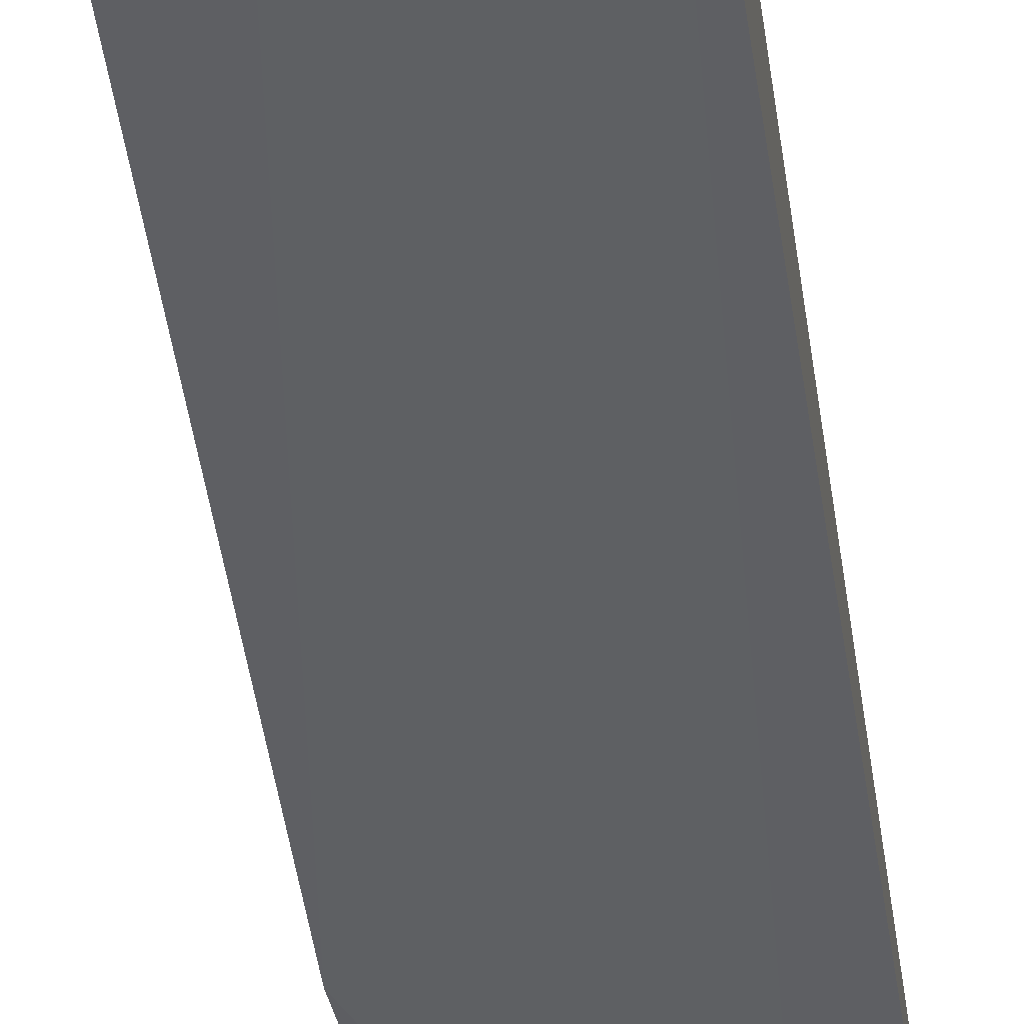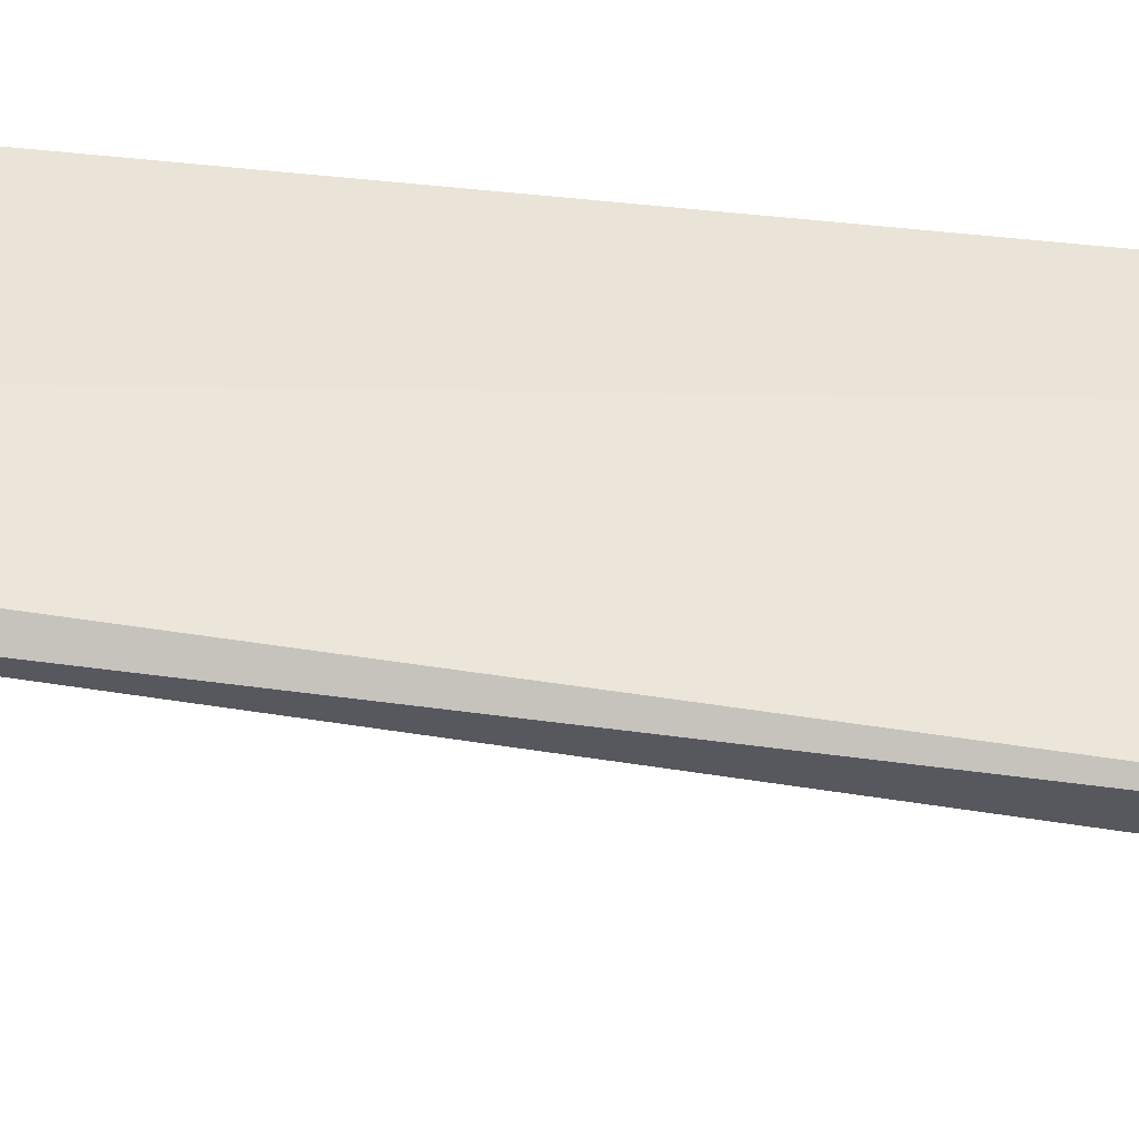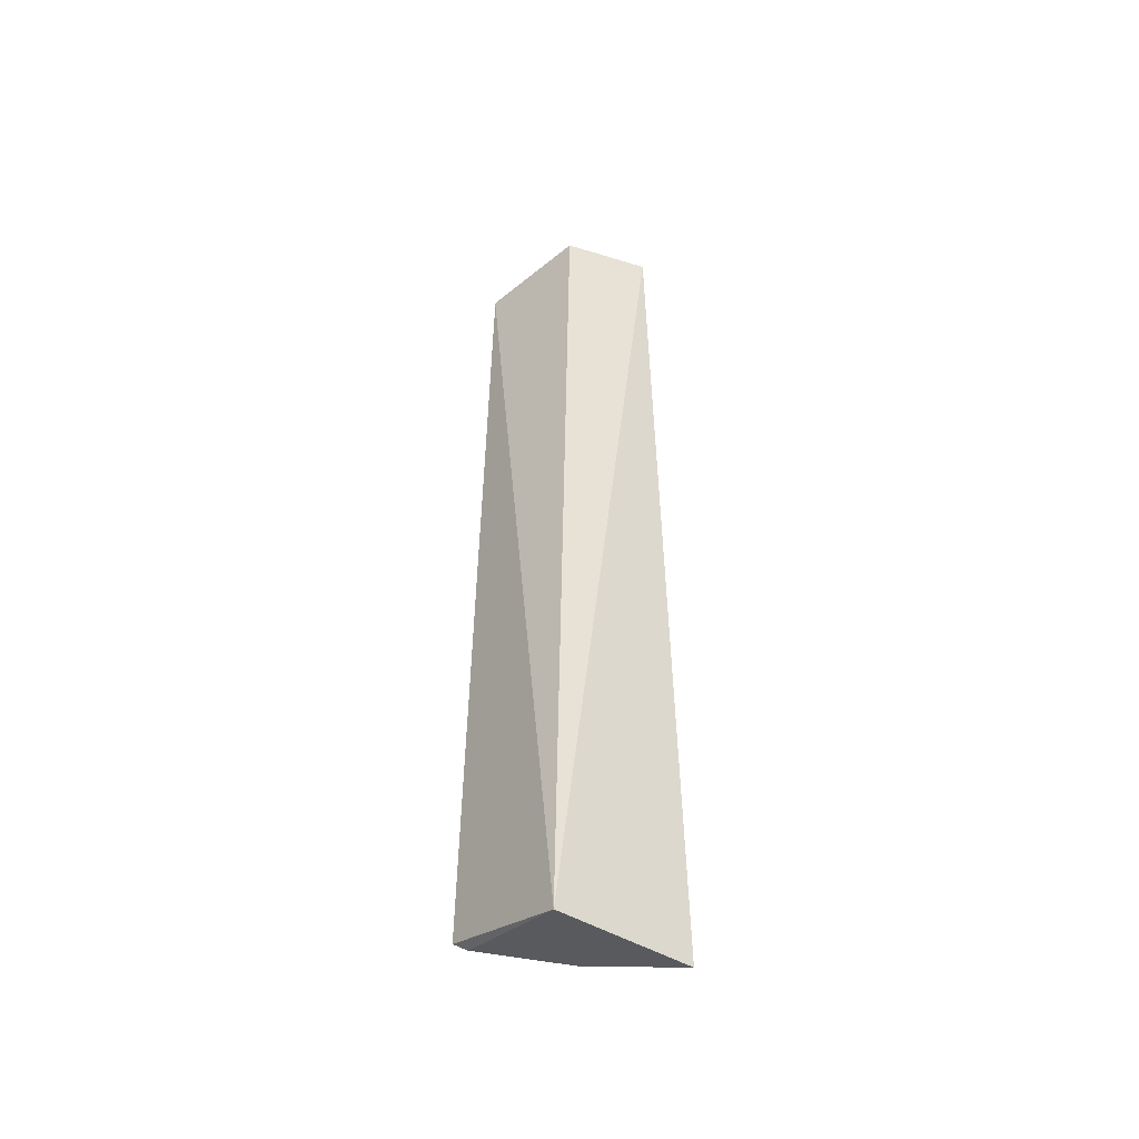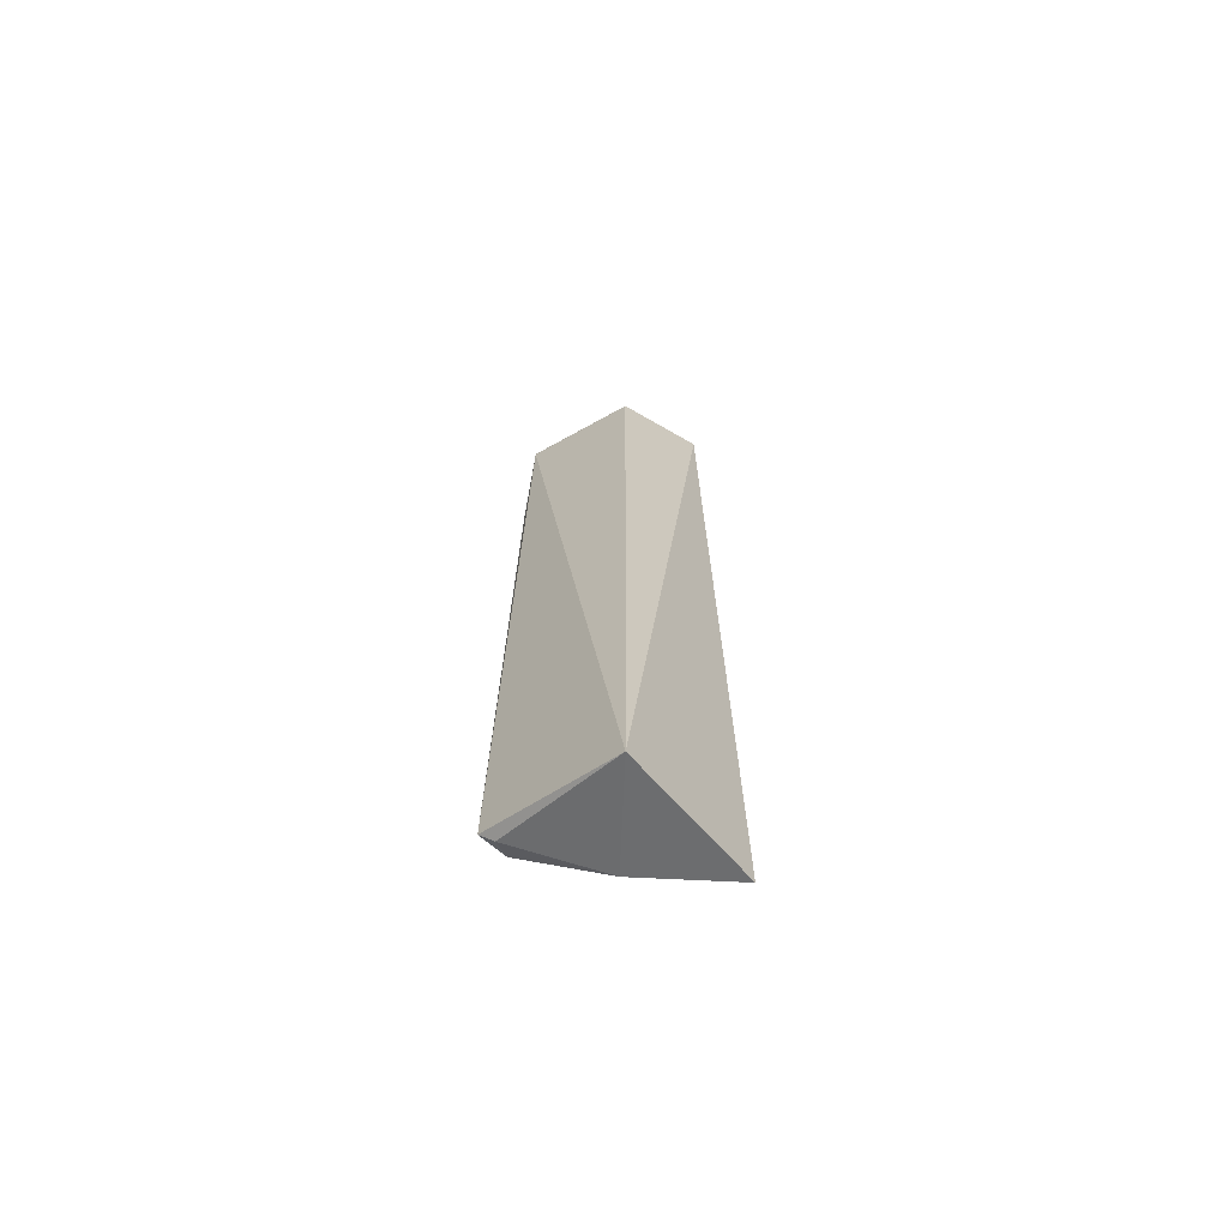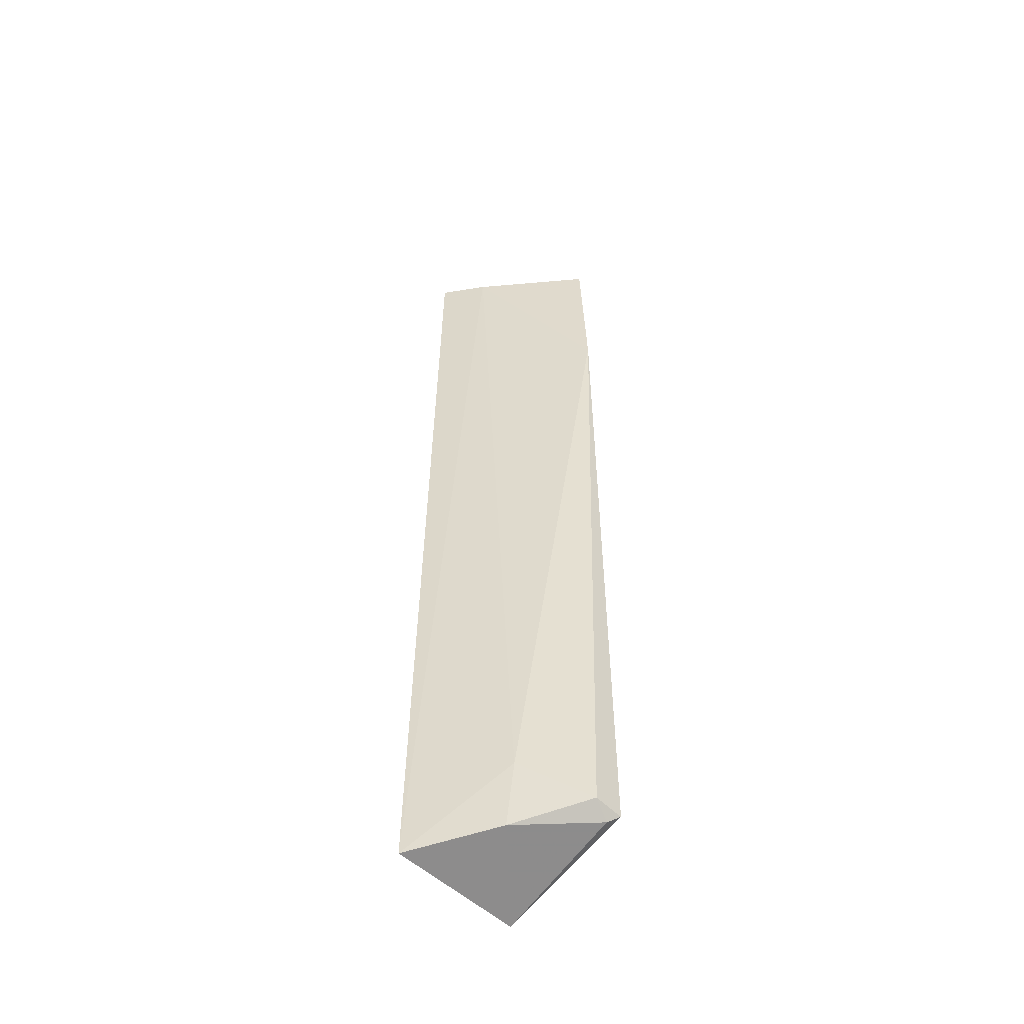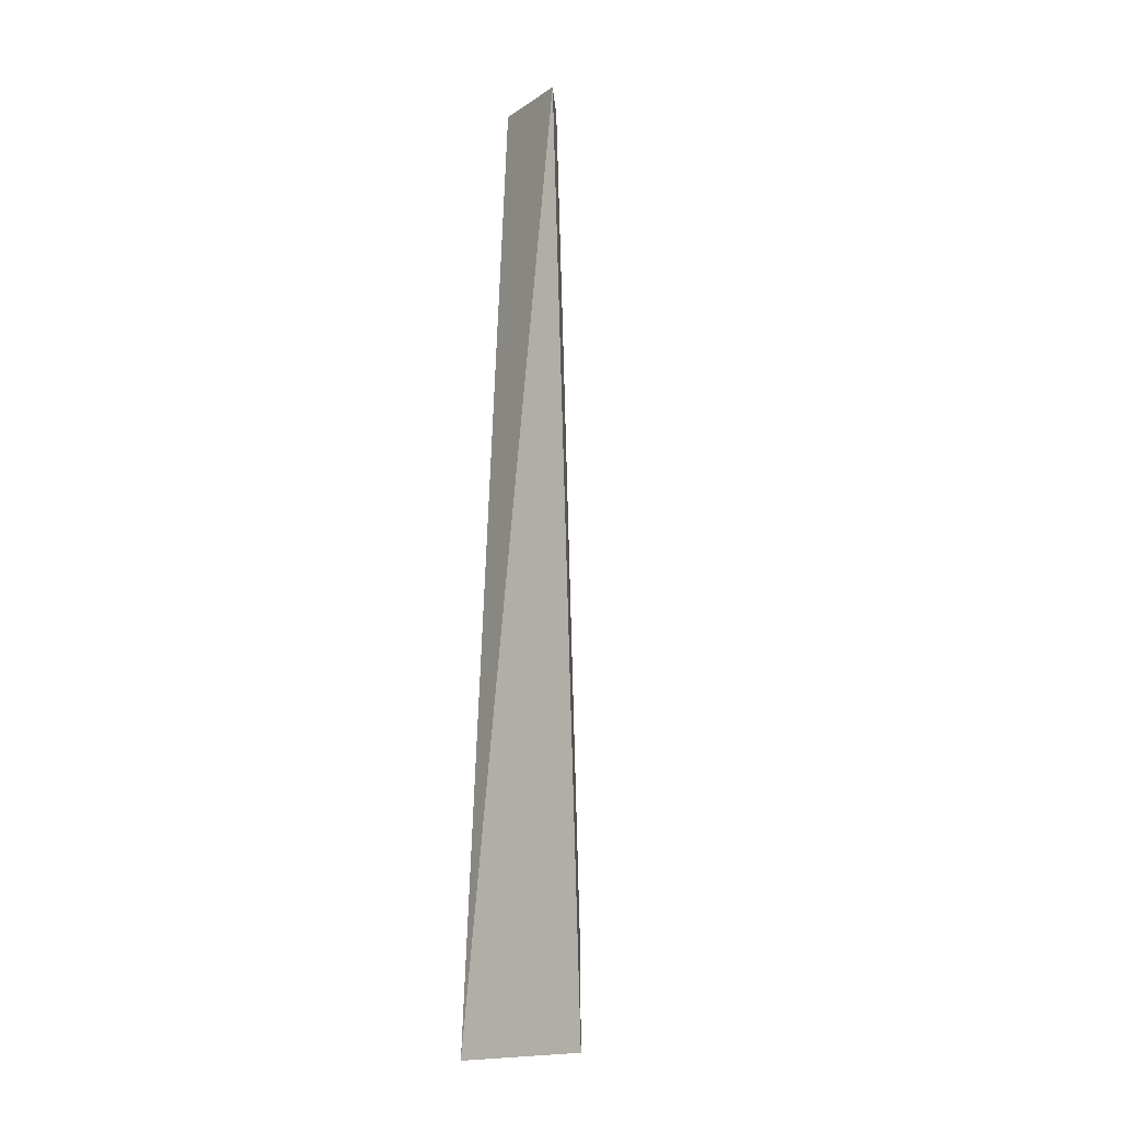
<metadata>
{"format":"obj","ext":"obj","renderer":"f3d","projection":"perspective","resolution":1024,"background":"white","views":[{"elev":-33.3,"azim":6.0,"up":"+Z"},{"elev":52.8,"azim":-80.7,"up":"+Z"},{"elev":-47.2,"azim":49.5,"up":"+Y"},{"elev":-68.2,"azim":37.1,"up":"+Y"},{"elev":-50.6,"azim":-138.8,"up":"+Y"},{"elev":-15.9,"azim":123.4,"up":"+Y"}]}
</metadata>
<code>
v 0.04172 0.1044 0.01754
v 0.04288 0.04275 0.01956
v 0.04398 0.104 0.01243
v 0.04114 0.1038 0.01401
v 0.03407 0.04579 0.01911
v 0.03464 0.1038 0.01867
v 0.04351 0.04306 0.01075
v 0.0346 0.1036 0.01872
v 0.03467 0.04534 0.01851
v 0.03384 0.0922 0.01831
v 0.0384 0.04438 0.01407
v 0.03799 0.04902 0.01432
v 0.03431 0.04615 0.01723
f 1 2 3
f 6 1 3
f 6 3 4
f 7 3 2
f 7 4 3
f 8 5 2
f 8 2 1
f 8 1 6
f 9 2 5
f 10 6 4
f 10 8 6
f 10 5 8
f 11 7 2
f 11 2 9
f 12 10 4
f 12 4 7
f 12 7 11
f 13 11 9
f 13 9 5
f 13 12 11
f 13 5 10
f 13 10 12

</code>
